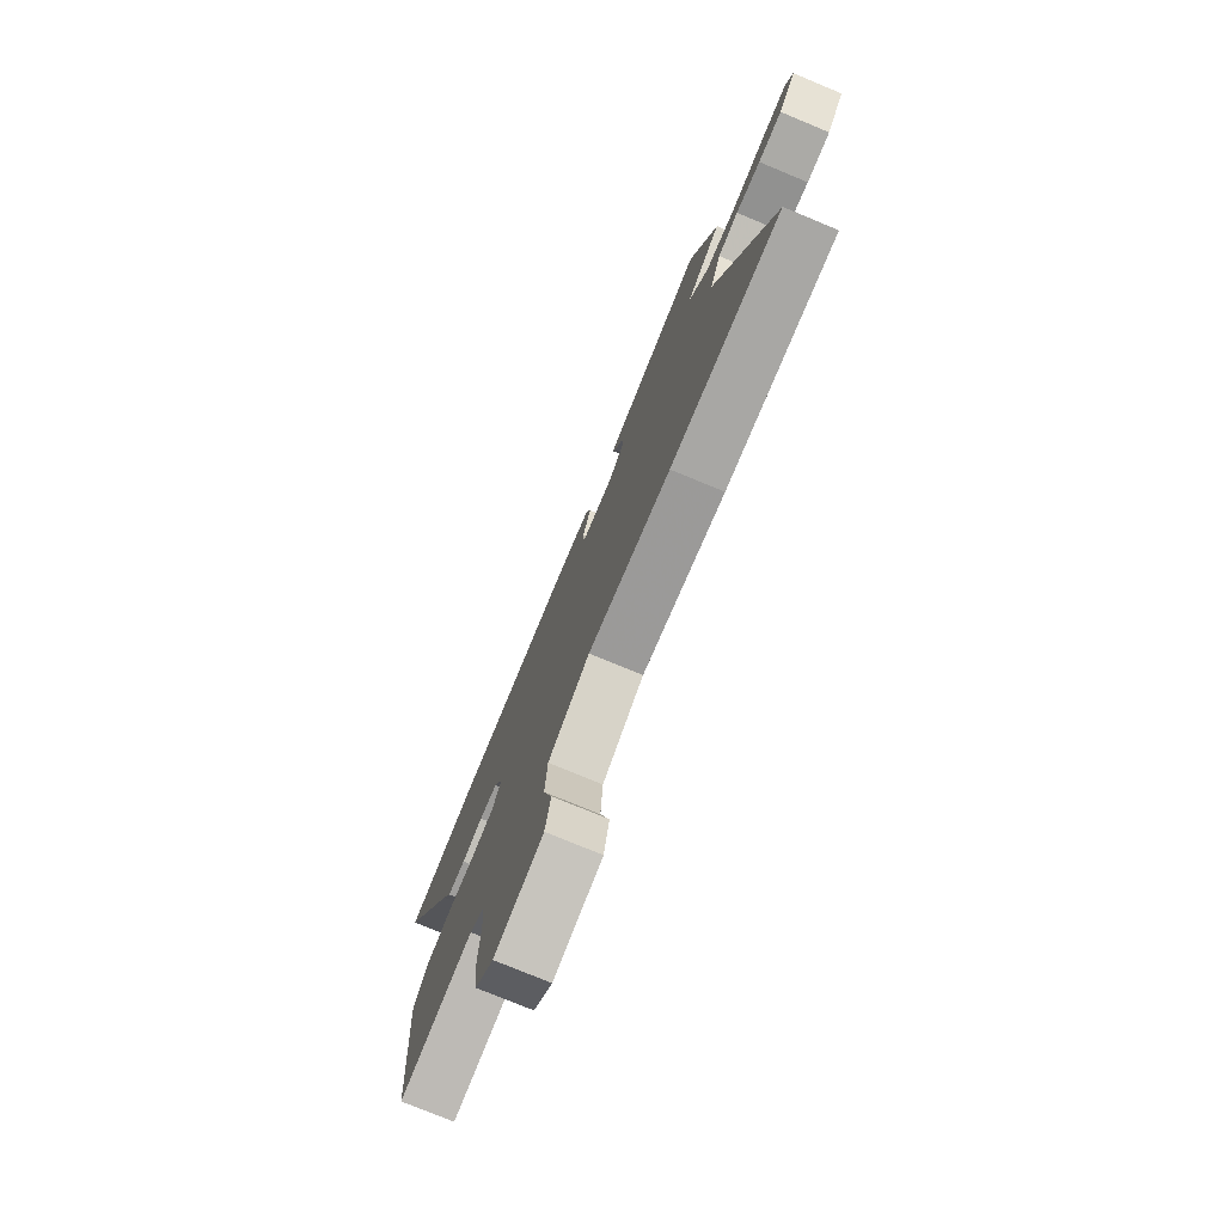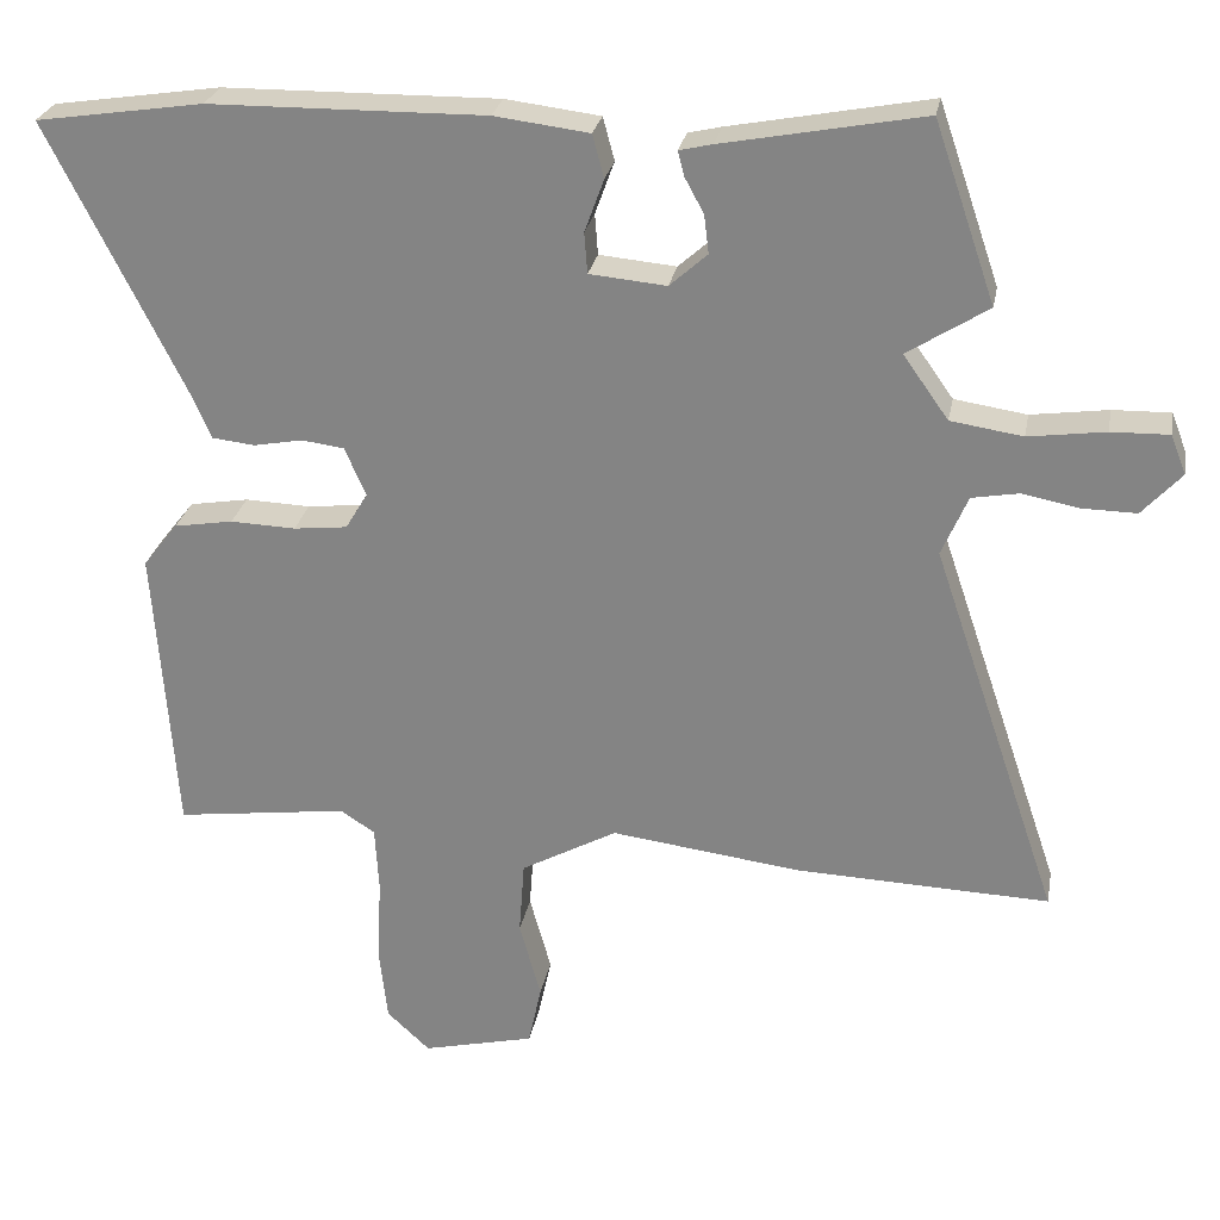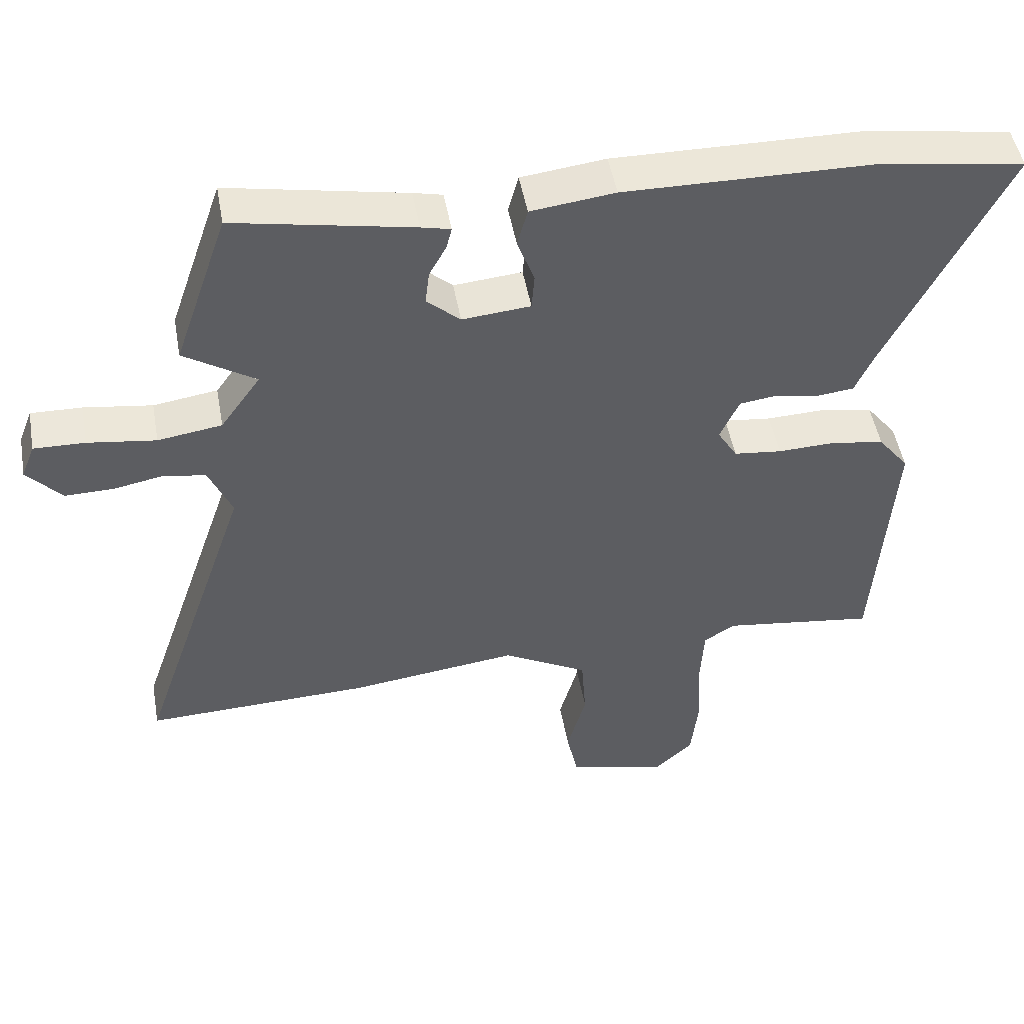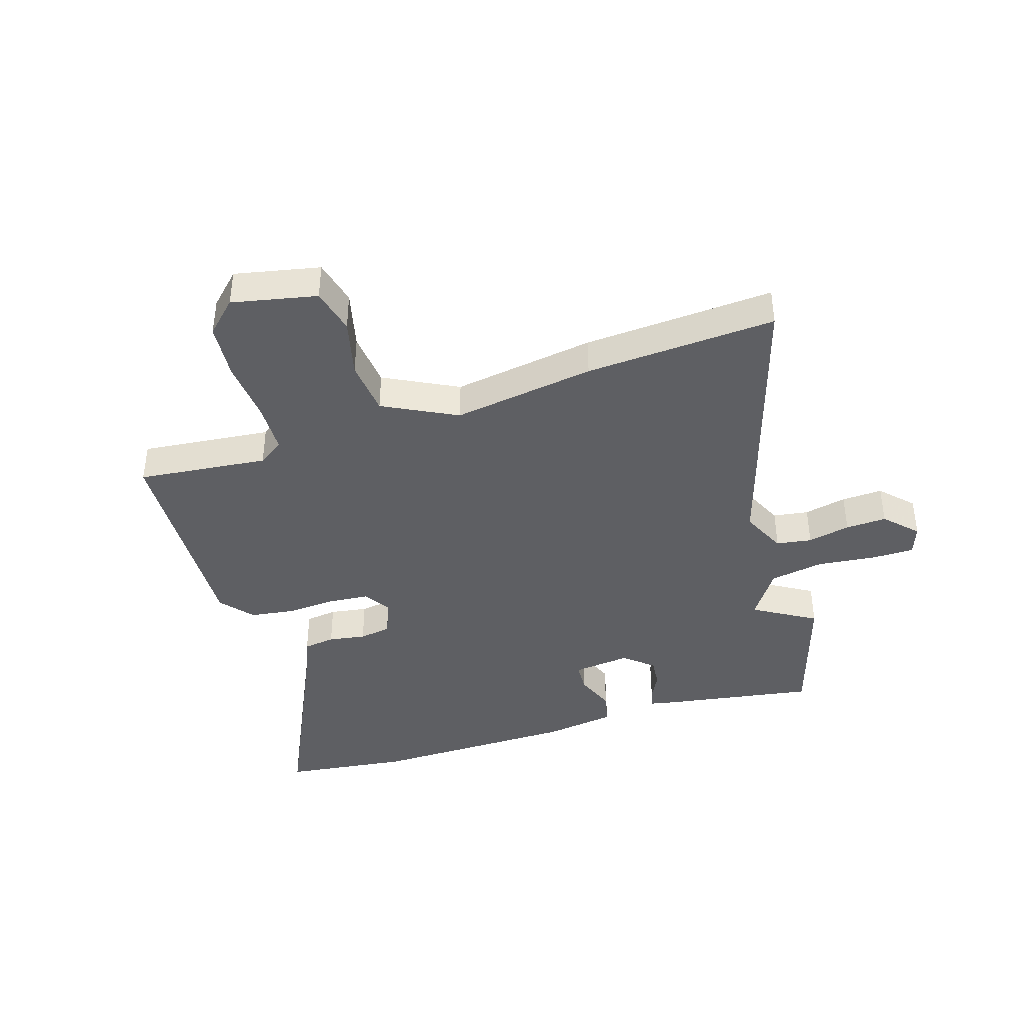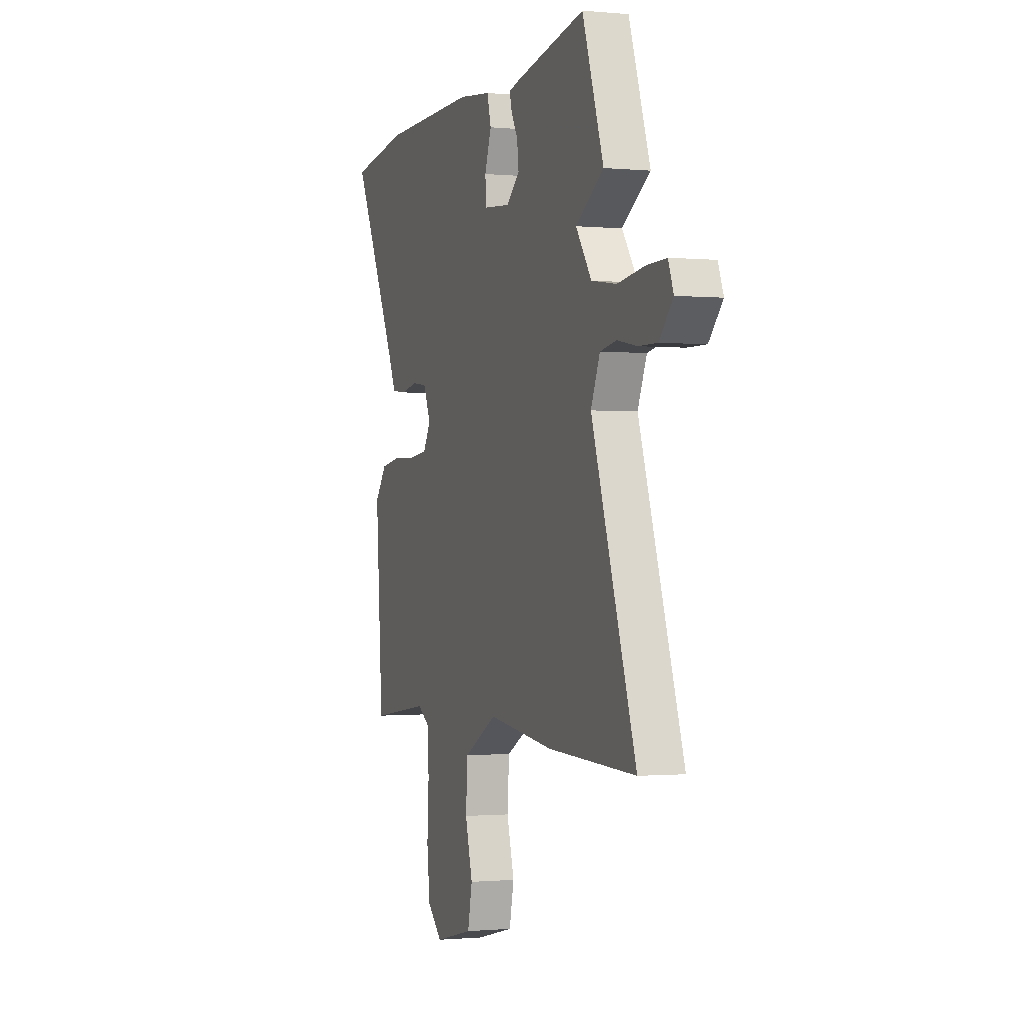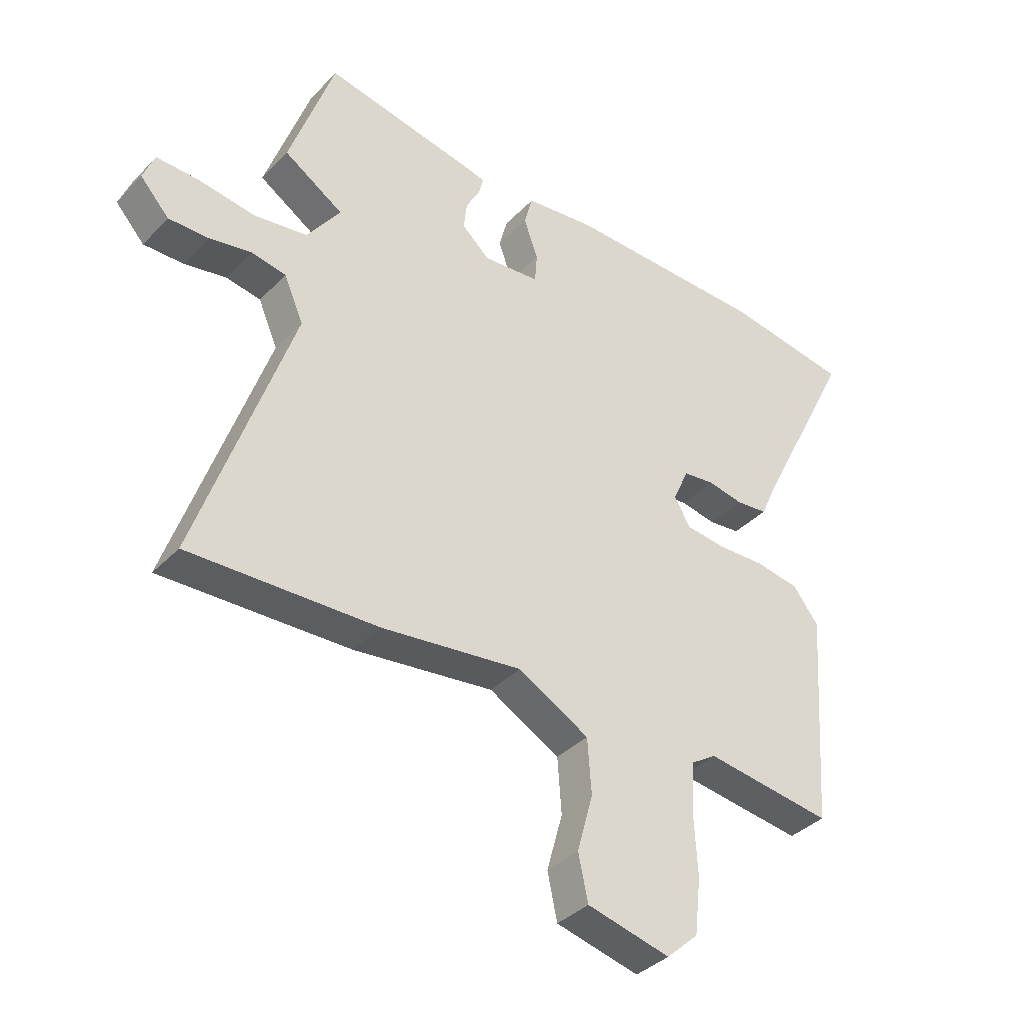
<metadata>
{"format":"obj","ext":"obj","renderer":"f3d","projection":"perspective","resolution":1024,"background":"white","views":[{"elev":-76.5,"azim":-112.5,"up":"+Z"},{"elev":26.6,"azim":-169.6,"up":"+Z"},{"elev":49.0,"azim":-10.1,"up":"+Z"},{"elev":-40.7,"azim":-160.8,"up":"+Y"},{"elev":-0.9,"azim":-109.6,"up":"+Z"},{"elev":-37.2,"azim":-37.8,"up":"+Z"}]}
</metadata>
<code>
v 0.407 0.07 0.514
v 0.625 0.07 0.481
v 0.451 0.07 0.133
v 0.423 0.07 0.07
v 0.368 0.07 0.064
v 0.304 0.07 0.076
v 0.249 0.07 0.069
v 0.221 0.07 0.006
v 0.25 0.07 -0.042
v 0.32 0.07 -0.05
v 0.405 0.07 -0.047
v 0.482 0.07 -0.06
v 0.527 0.07 -0.118
v 0.5 0.07 -0.5
v 0.275 0.07 -0.47
v 0.23 0.07 -0.499
v 0.225 0.07 -0.586
v 0.231 0.07 -0.696
v 0.22 0.07 -0.794
v 0.164 0.07 -0.846
v 0.018 0.07 -0.811
v 0.001 0.07 -0.731
v 0.029 0.07 -0.63
v 0.022 0.07 -0.533
v -0.103 0.07 -0.464
v -0.351 0.07 -0.495
v -0.682 0.07 -0.506
v -0.515 0.07 -0.014
v -0.549 0.07 0.065
v -0.61 0.07 0.076
v -0.684 0.07 0.062
v -0.755 0.07 0.061
v -0.806 0.07 0.117
v -0.786 0.07 0.168
v -0.711 0.07 0.166
v -0.611 0.07 0.152
v -0.517 0.07 0.166
v -0.458 0.07 0.249
v -0.563 0.07 0.316
v -0.483 0.07 0.549
v -0.222 0.07 0.499
v -0.179 0.07 0.489
v -0.187 0.07 0.457
v -0.212 0.07 0.411
v -0.218 0.07 0.361
v -0.169 0.07 0.317
v -0.069 0.07 0.326
v -0.065 0.07 0.379
v -0.09 0.07 0.448
v -0.075 0.07 0.504
v 0.048 0.07 0.519
v 0.407 0 0.514
v 0.625 0 0.481
v 0.451 0 0.133
v 0.423 0 0.07
v 0.368 0 0.064
v 0.304 0 0.076
v 0.249 0 0.069
v 0.221 0 0.006
v 0.25 0 -0.042
v 0.32 0 -0.05
v 0.405 0 -0.047
v 0.482 0 -0.06
v 0.527 0 -0.118
v 0.5 0 -0.5
v 0.275 0 -0.47
v 0.23 0 -0.499
v 0.225 0 -0.586
v 0.231 0 -0.696
v 0.22 0 -0.794
v 0.164 0 -0.846
v 0.018 0 -0.811
v 0.001 0 -0.731
v 0.029 0 -0.63
v 0.022 0 -0.533
v -0.103 0 -0.464
v -0.351 0 -0.495
v -0.682 0 -0.506
v -0.515 0 -0.014
v -0.549 0 0.065
v -0.61 0 0.076
v -0.684 0 0.062
v -0.755 0 0.061
v -0.806 0 0.117
v -0.786 0 0.168
v -0.711 0 0.166
v -0.611 0 0.152
v -0.517 0 0.166
v -0.458 0 0.249
v -0.563 0 0.316
v -0.483 0 0.549
v -0.222 0 0.499
v -0.179 0 0.489
v -0.187 0 0.457
v -0.212 0 0.411
v -0.218 0 0.361
v -0.169 0 0.317
v -0.069 0 0.326
v -0.065 0 0.379
v -0.09 0 0.448
v -0.075 0 0.504
v 0.048 0 0.519
f 1 2 3
f 51 1 3
f 50 51 3
f 49 50 3
f 48 49 3
f 4 5 6
f 3 4 6
f 48 3 6
f 47 48 6
f 46 47 6 7
f 42 43 44
f 41 42 44
f 40 41 44
f 39 40 44
f 38 39 44
f 37 38 44 45
f 34 35 36
f 33 34 36
f 32 33 36
f 31 32 36
f 30 31 36
f 29 30 36 37
f 37 45 46
f 29 37 46
f 28 29 46
f 46 7 8
f 28 46 8
f 27 28 8
f 26 27 8
f 25 26 8
f 21 22 23
f 20 21 23
f 19 20 23
f 18 19 23
f 17 18 23
f 16 17 23 24
f 13 14 15
f 12 13 15
f 11 12 15
f 10 11 15
f 16 24 25
f 15 16 25
f 10 15 25
f 9 10 25
f 8 9 25
f 54 53 52
f 54 52 102
f 54 102 101
f 54 101 100
f 54 100 99
f 57 56 55
f 57 55 54
f 57 54 99
f 57 99 98
f 58 57 98 97
f 95 94 93
f 95 93 92
f 95 92 91
f 95 91 90
f 95 90 89
f 96 95 89 88
f 87 86 85
f 87 85 84
f 87 84 83
f 87 83 82
f 87 82 81
f 88 87 81 80
f 97 96 88
f 97 88 80
f 97 80 79
f 59 58 97
f 59 97 79
f 59 79 78
f 59 78 77
f 59 77 76
f 74 73 72
f 74 72 71
f 74 71 70
f 74 70 69
f 74 69 68
f 75 74 68 67
f 66 65 64
f 66 64 63
f 66 63 62
f 66 62 61
f 76 75 67
f 76 67 66
f 76 66 61
f 76 61 60
f 76 60 59
f 1 52 53 2
f 2 53 54 3
f 3 54 55 4
f 4 55 56 5
f 5 56 57 6
f 6 57 58 7
f 7 58 59 8
f 8 59 60 9
f 9 60 61 10
f 10 61 62 11
f 11 62 63 12
f 12 63 64 13
f 13 64 65 14
f 14 65 66 15
f 15 66 67 16
f 16 67 68 17
f 17 68 69 18
f 18 69 70 19
f 19 70 71 20
f 20 71 72 21
f 21 72 73 22
f 22 73 74 23
f 23 74 75 24
f 24 75 76 25
f 25 76 77 26
f 26 77 78 27
f 27 78 79 28
f 28 79 80 29
f 29 80 81 30
f 30 81 82 31
f 31 82 83 32
f 32 83 84 33
f 33 84 85 34
f 34 85 86 35
f 35 86 87 36
f 36 87 88 37
f 37 88 89 38
f 38 89 90 39
f 39 90 91 40
f 40 91 92 41
f 41 92 93 42
f 42 93 94 43
f 43 94 95 44
f 44 95 96 45
f 45 96 97 46
f 46 97 98 47
f 47 98 99 48
f 48 99 100 49
f 49 100 101 50
f 50 101 102 51
f 51 102 52 1

</code>
